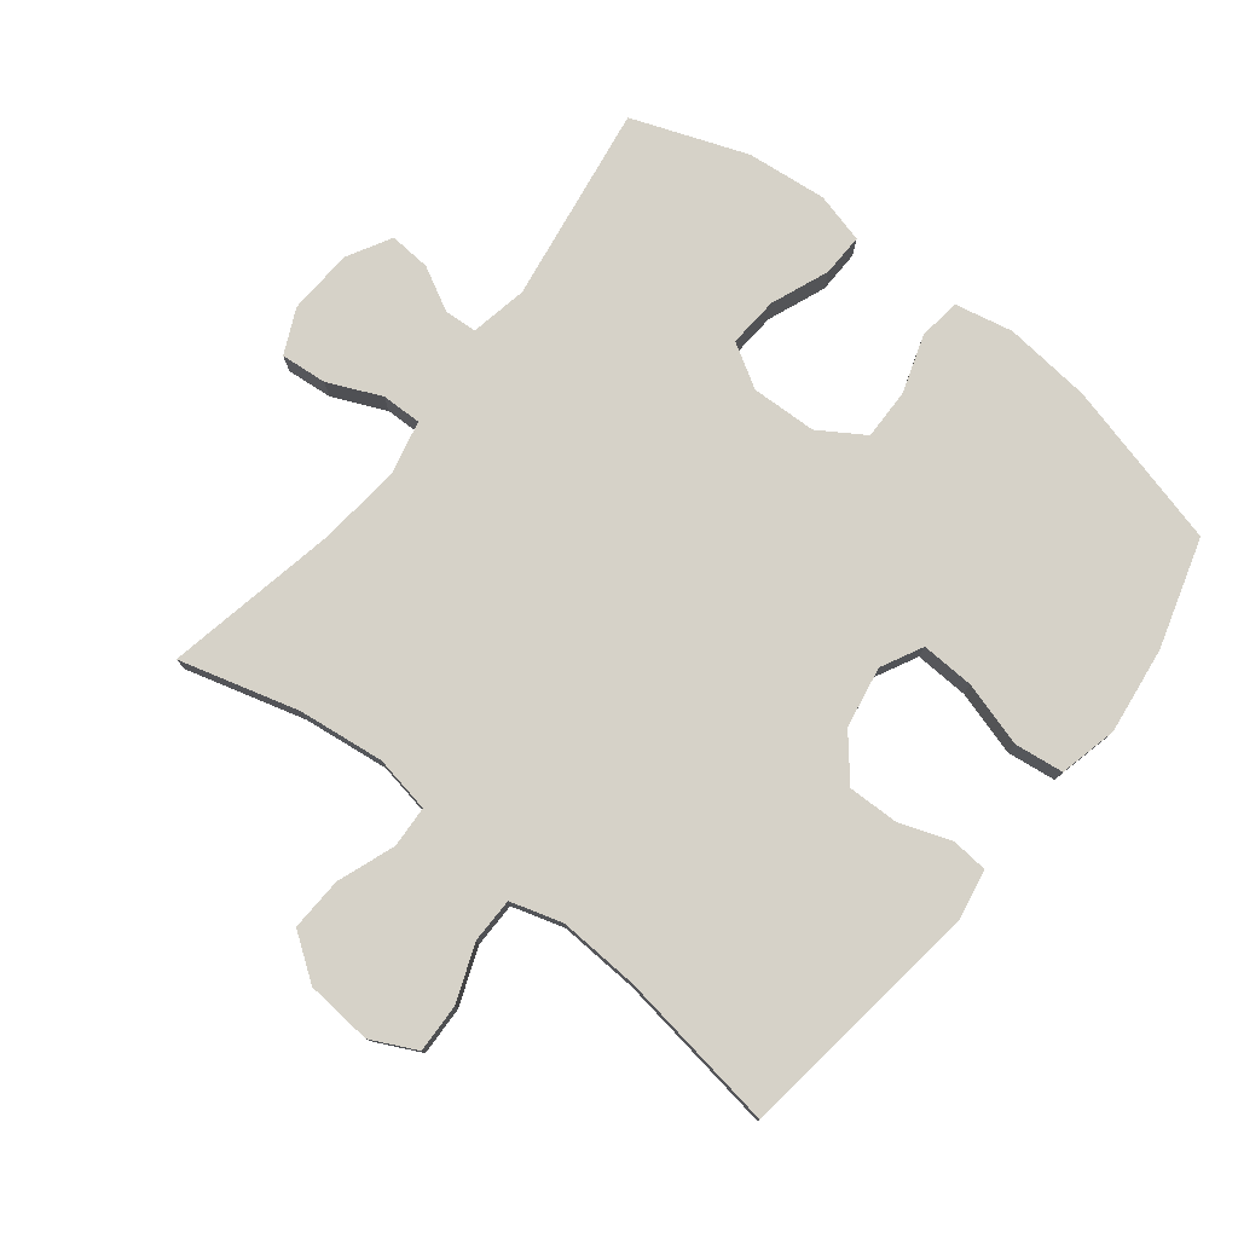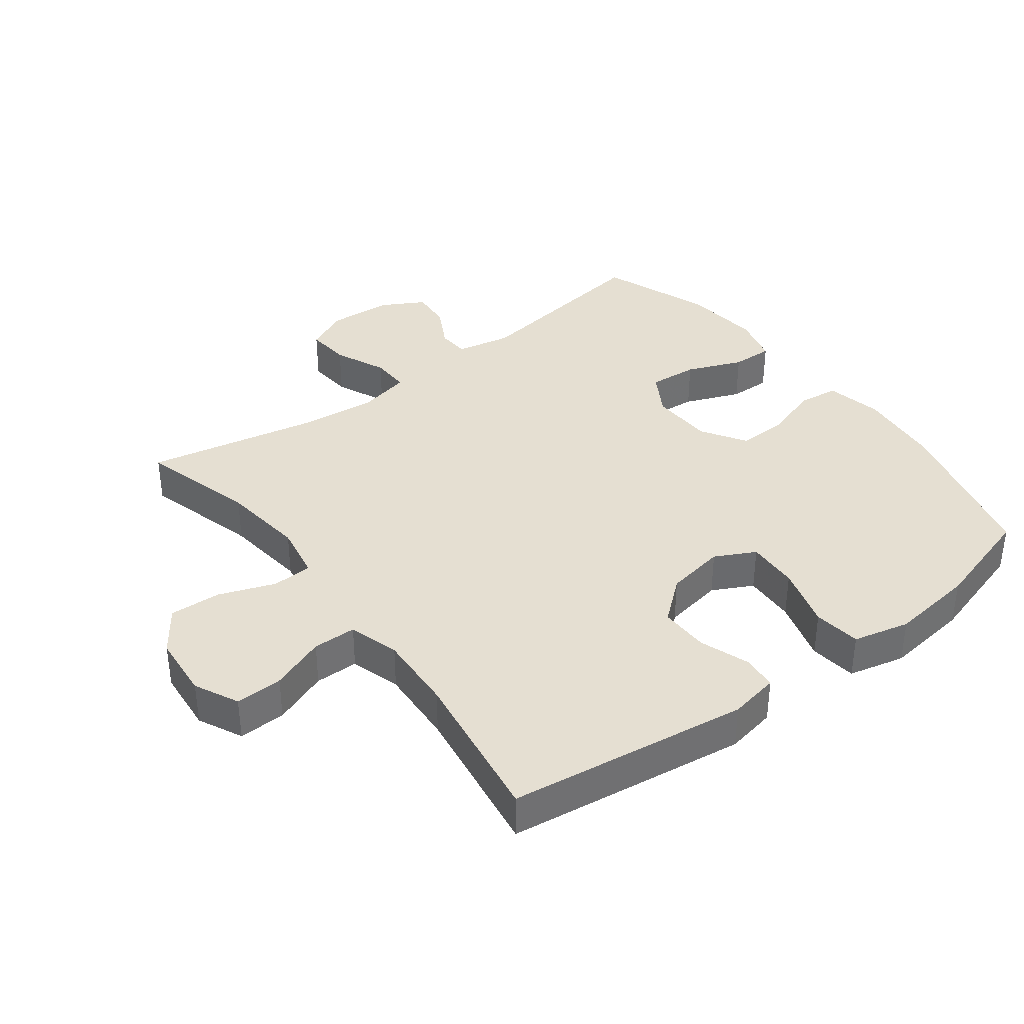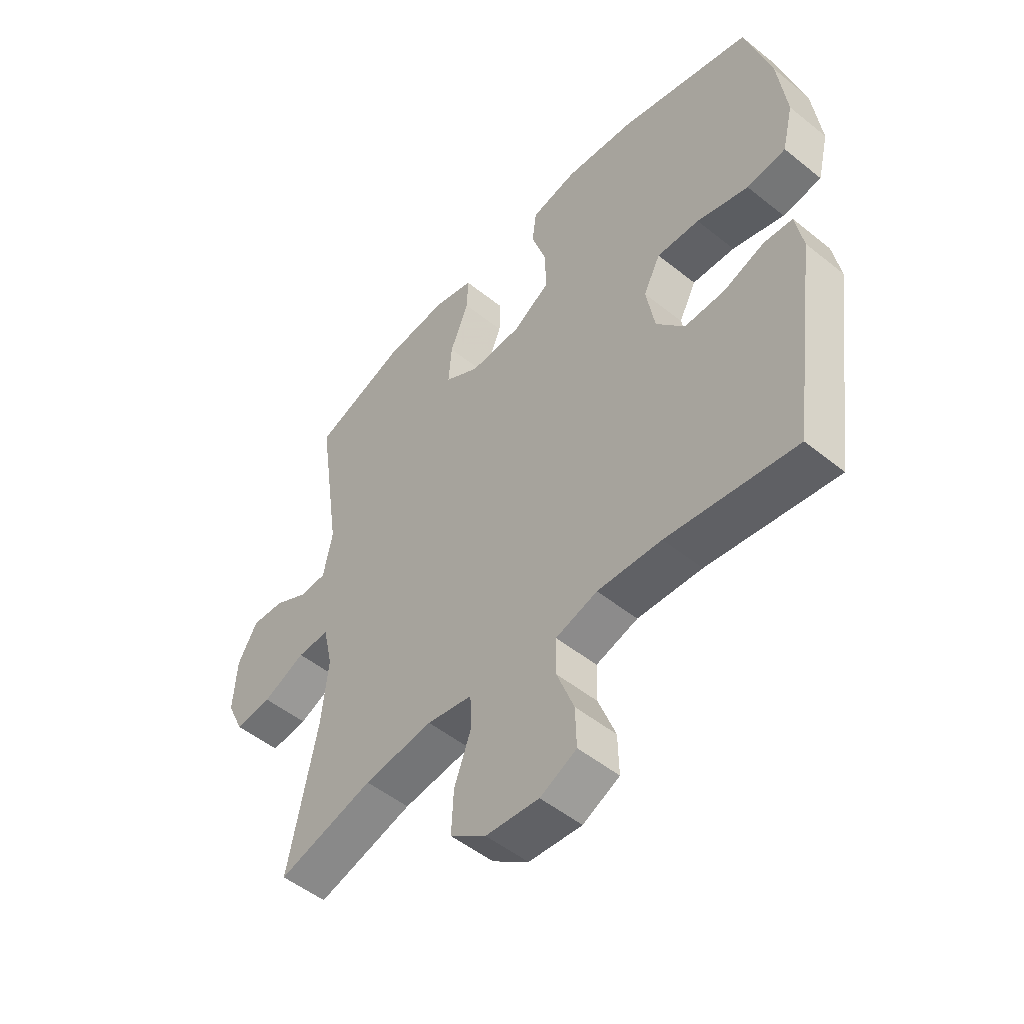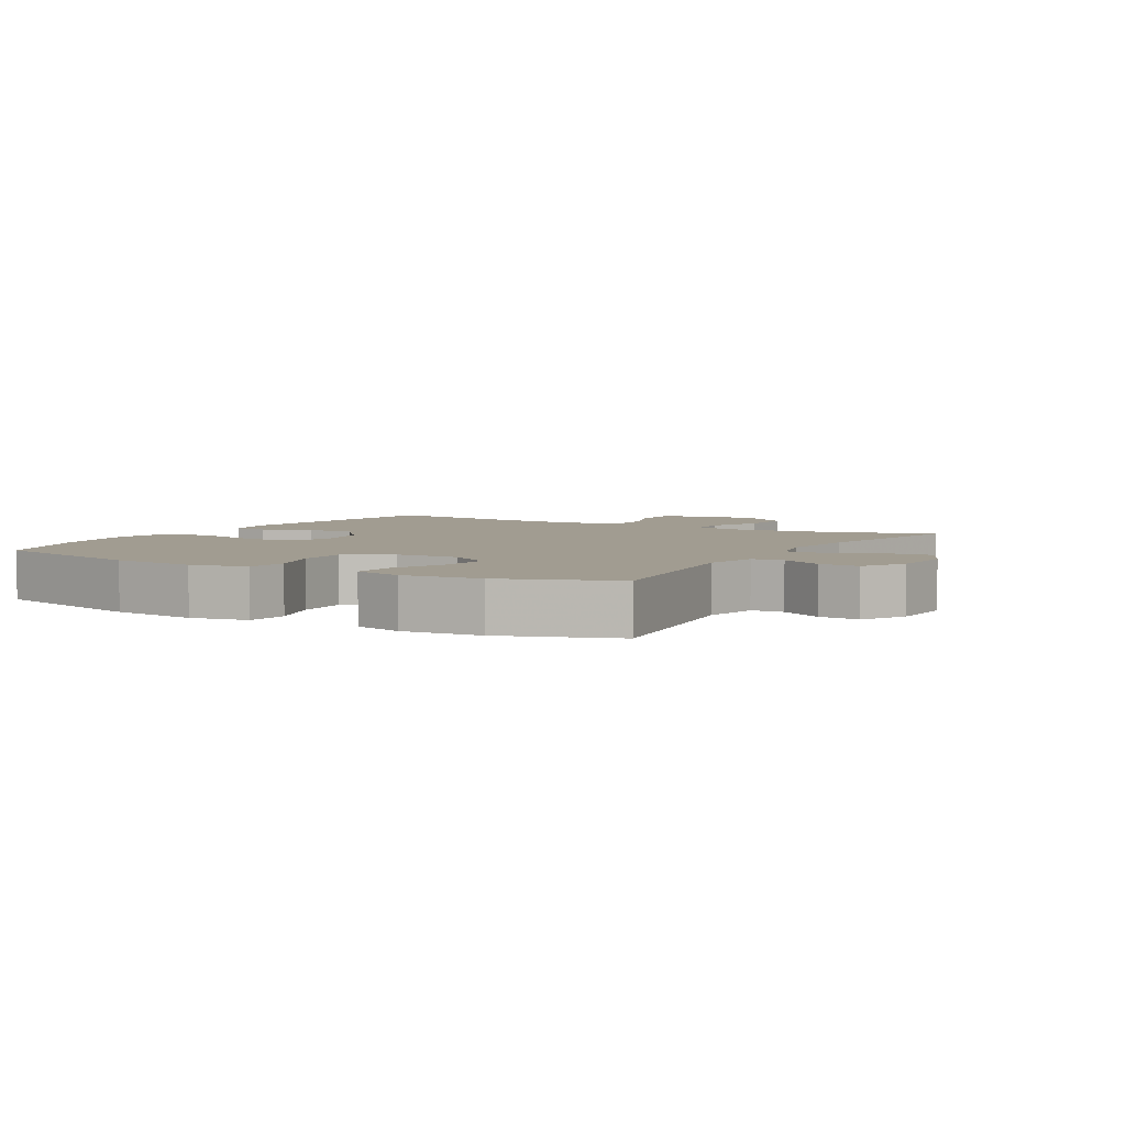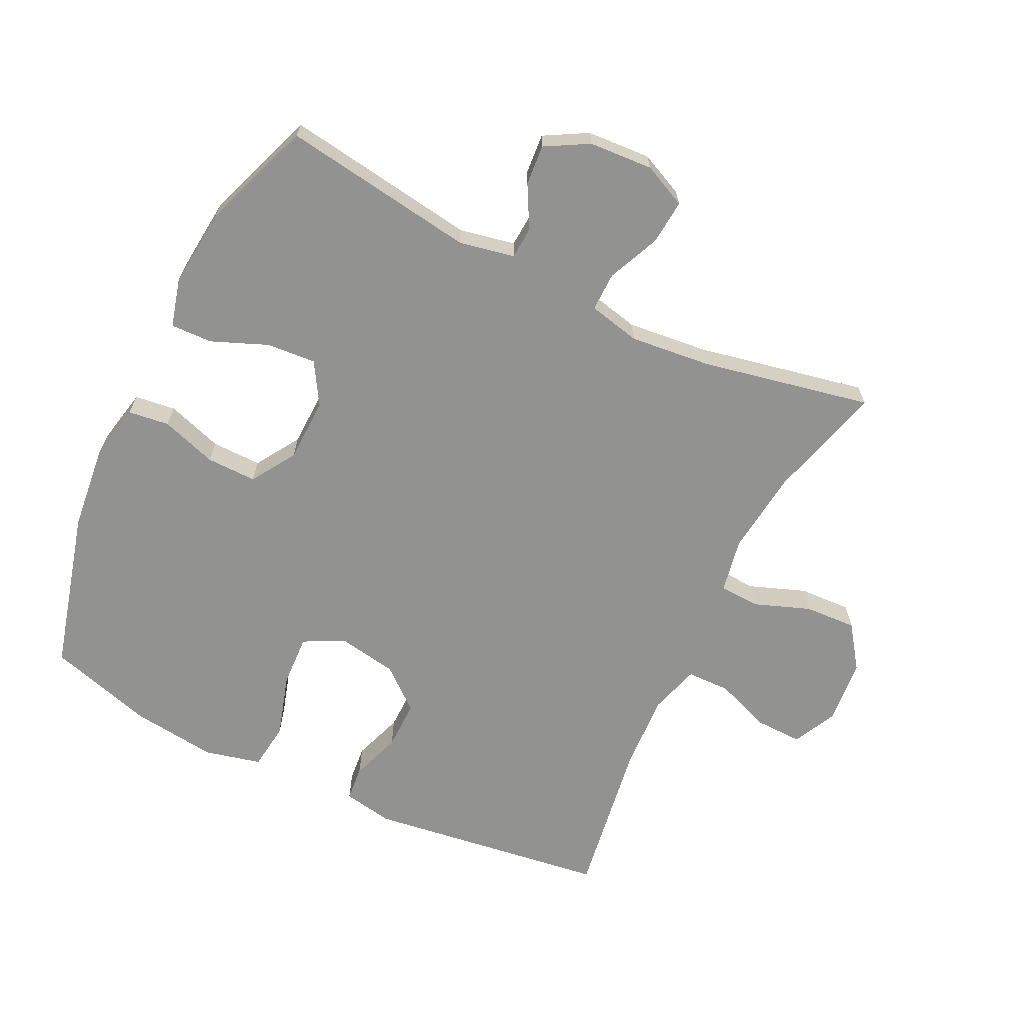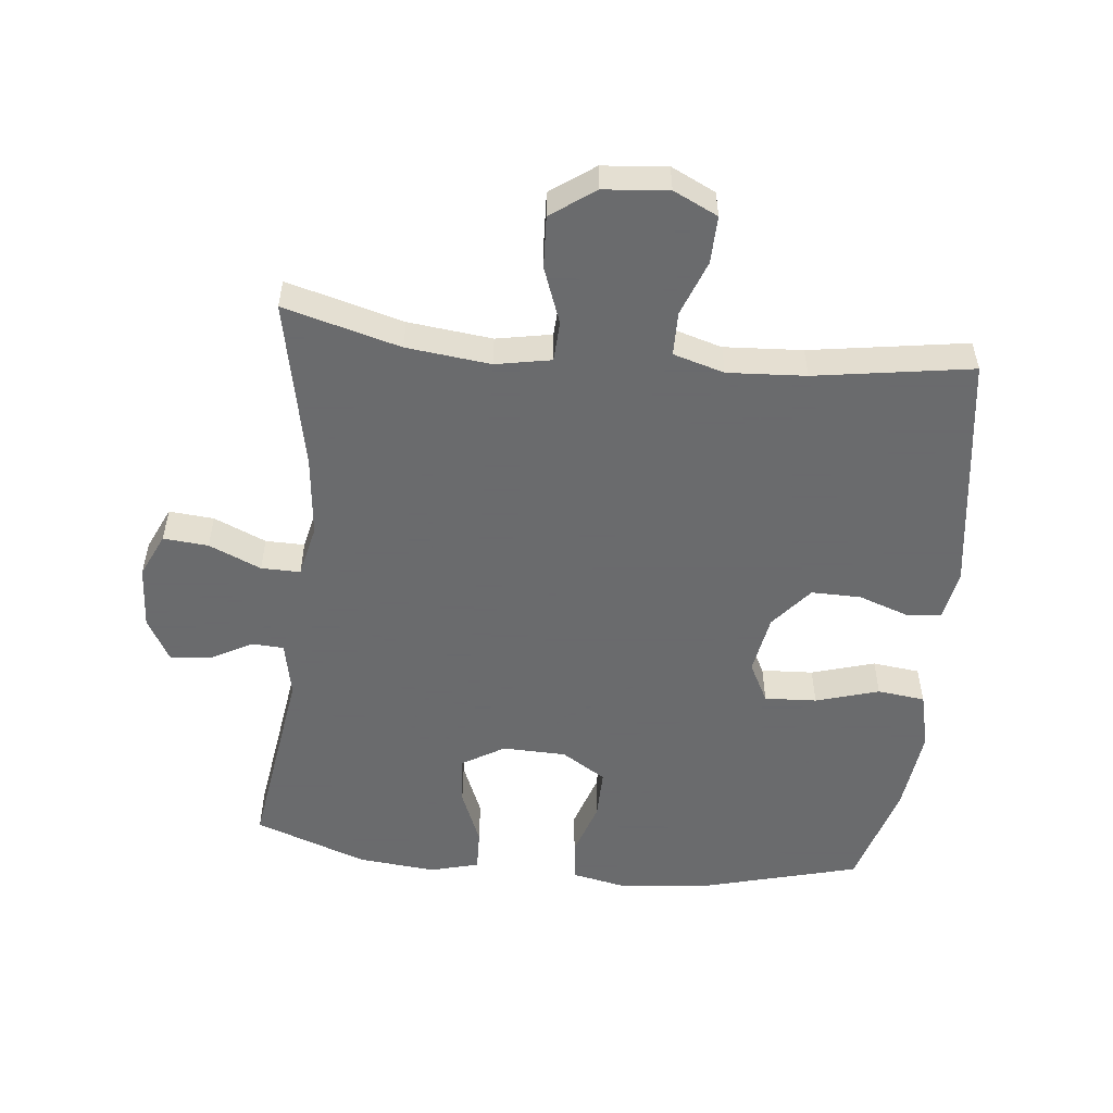
<metadata>
{"format":"obj","ext":"obj","renderer":"f3d","projection":"perspective","resolution":1024,"background":"white","views":[{"elev":77.9,"azim":-142.0,"up":"+Y"},{"elev":37.4,"azim":-127.2,"up":"+Y"},{"elev":-51.1,"azim":-131.2,"up":"+Z"},{"elev":4.5,"azim":30.3,"up":"+Y"},{"elev":-66.3,"azim":64.1,"up":"+Y"},{"elev":-53.2,"azim":174.1,"up":"+Y"}]}
</metadata>
<code>
v -0.5 0.07 0.5
v -0.252 0.07 0.566
v -0.121 0.07 0.58
v -0.034 0.07 0.562
v -0.026 0.07 0.499
v -0.054 0.07 0.413
v -0.055 0.07 0.336
v 0.013 0.07 0.293
v 0.111 0.07 0.29
v 0.176 0.07 0.329
v 0.17 0.07 0.405
v 0.135 0.07 0.491
v 0.133 0.07 0.555
v 0.208 0.07 0.575
v 0.328 0.07 0.563
v 0.5 0.07 0.5
v 0.456 0.07 0.202
v 0.473 0.07 0.117
v 0.522 0.07 0.114
v 0.587 0.07 0.149
v 0.649 0.07 0.154
v 0.686 0.07 0.088
v 0.692 0.07 -0.01
v 0.661 0.07 -0.077
v 0.592 0.07 -0.071
v 0.512 0.07 -0.036
v 0.452 0.07 -0.035
v 0.434 0.07 -0.115
v 0.447 0.07 -0.239
v 0.5 0.07 -0.5
v 0.321 0.07 -0.451
v 0.192 0.07 -0.436
v 0.107 0.07 -0.452
v 0.104 0.07 -0.514
v 0.136 0.07 -0.6
v 0.14 0.07 -0.68
v 0.073 0.07 -0.728
v -0.026 0.07 -0.737
v -0.094 0.07 -0.704
v -0.092 0.07 -0.631
v -0.06 0.07 -0.546
v -0.061 0.07 -0.479
v -0.139 0.07 -0.456
v -0.259 0.07 -0.463
v -0.5 0.07 -0.5
v -0.551 0.07 -0.13
v -0.537 0.07 -0.053
v -0.483 0.07 -0.048
v -0.406 0.07 -0.075
v -0.33 0.07 -0.076
v -0.277 0.07 -0.012
v -0.261 0.07 0.08
v -0.293 0.07 0.142
v -0.373 0.07 0.138
v -0.47 0.07 0.109
v -0.543 0.07 0.118
v -0.564 0.07 0.205
v -0.548 0.07 0.336
v -0.5 0 0.5
v -0.252 0 0.566
v -0.121 0 0.58
v -0.034 0 0.562
v -0.026 0 0.499
v -0.054 0 0.413
v -0.055 0 0.336
v 0.013 0 0.293
v 0.111 0 0.29
v 0.176 0 0.329
v 0.17 0 0.405
v 0.135 0 0.491
v 0.133 0 0.555
v 0.208 0 0.575
v 0.328 0 0.563
v 0.5 0 0.5
v 0.456 0 0.202
v 0.473 0 0.117
v 0.522 0 0.114
v 0.587 0 0.149
v 0.649 0 0.154
v 0.686 0 0.088
v 0.692 0 -0.01
v 0.661 0 -0.077
v 0.592 0 -0.071
v 0.512 0 -0.036
v 0.452 0 -0.035
v 0.434 0 -0.115
v 0.447 0 -0.239
v 0.5 0 -0.5
v 0.321 0 -0.451
v 0.192 0 -0.436
v 0.107 0 -0.452
v 0.104 0 -0.514
v 0.136 0 -0.6
v 0.14 0 -0.68
v 0.073 0 -0.728
v -0.026 0 -0.737
v -0.094 0 -0.704
v -0.092 0 -0.631
v -0.06 0 -0.546
v -0.061 0 -0.479
v -0.139 0 -0.456
v -0.259 0 -0.463
v -0.5 0 -0.5
v -0.551 0 -0.13
v -0.537 0 -0.053
v -0.483 0 -0.048
v -0.406 0 -0.075
v -0.33 0 -0.076
v -0.277 0 -0.012
v -0.261 0 0.08
v -0.293 0 0.142
v -0.373 0 0.138
v -0.47 0 0.109
v -0.543 0 0.118
v -0.564 0 0.205
v -0.548 0 0.336
f 4 5 6
f 3 4 6
f 2 3 6
f 1 2 6
f 58 1 6
f 57 58 6
f 56 57 6
f 55 56 6
f 54 55 6
f 53 54 6 7
f 52 53 7 8
f 51 52 8 9
f 50 51 9 10
f 47 48 49
f 46 47 49
f 45 46 49
f 44 45 49
f 43 44 49 50
f 42 43 50 10
f 39 40 41
f 38 39 41
f 37 38 41
f 36 37 41
f 35 36 41
f 34 35 41
f 33 34 41 42
f 32 33 42 10
f 29 30 31
f 31 32 10
f 29 31 10
f 28 29 10
f 24 25 26
f 23 24 26
f 22 23 26
f 21 22 26
f 20 21 26
f 19 20 26
f 18 19 26 27
f 28 10 11
f 27 28 11
f 18 27 11
f 17 18 11
f 15 16 17
f 14 15 17
f 13 14 17
f 12 13 17
f 11 12 17
f 64 63 62
f 64 62 61
f 64 61 60
f 64 60 59
f 64 59 116
f 64 116 115
f 64 115 114
f 64 114 113
f 64 113 112
f 65 64 112 111
f 66 65 111 110
f 67 66 110 109
f 68 67 109 108
f 107 106 105
f 107 105 104
f 107 104 103
f 107 103 102
f 108 107 102 101
f 68 108 101 100
f 99 98 97
f 99 97 96
f 99 96 95
f 99 95 94
f 99 94 93
f 99 93 92
f 100 99 92 91
f 68 100 91 90
f 89 88 87
f 68 90 89
f 68 89 87
f 68 87 86
f 84 83 82
f 84 82 81
f 84 81 80
f 84 80 79
f 84 79 78
f 84 78 77
f 85 84 77 76
f 69 68 86
f 69 86 85
f 69 85 76
f 69 76 75
f 75 74 73
f 75 73 72
f 75 72 71
f 75 71 70
f 75 70 69
f 1 59 60 2
f 2 60 61 3
f 3 61 62 4
f 4 62 63 5
f 5 63 64 6
f 6 64 65 7
f 7 65 66 8
f 8 66 67 9
f 9 67 68 10
f 10 68 69 11
f 11 69 70 12
f 12 70 71 13
f 13 71 72 14
f 14 72 73 15
f 15 73 74 16
f 16 74 75 17
f 17 75 76 18
f 18 76 77 19
f 19 77 78 20
f 20 78 79 21
f 21 79 80 22
f 22 80 81 23
f 23 81 82 24
f 24 82 83 25
f 25 83 84 26
f 26 84 85 27
f 27 85 86 28
f 28 86 87 29
f 29 87 88 30
f 30 88 89 31
f 31 89 90 32
f 32 90 91 33
f 33 91 92 34
f 34 92 93 35
f 35 93 94 36
f 36 94 95 37
f 37 95 96 38
f 38 96 97 39
f 39 97 98 40
f 40 98 99 41
f 41 99 100 42
f 42 100 101 43
f 43 101 102 44
f 44 102 103 45
f 45 103 104 46
f 46 104 105 47
f 47 105 106 48
f 48 106 107 49
f 49 107 108 50
f 50 108 109 51
f 51 109 110 52
f 52 110 111 53
f 53 111 112 54
f 54 112 113 55
f 55 113 114 56
f 56 114 115 57
f 57 115 116 58
f 58 116 59 1

</code>
